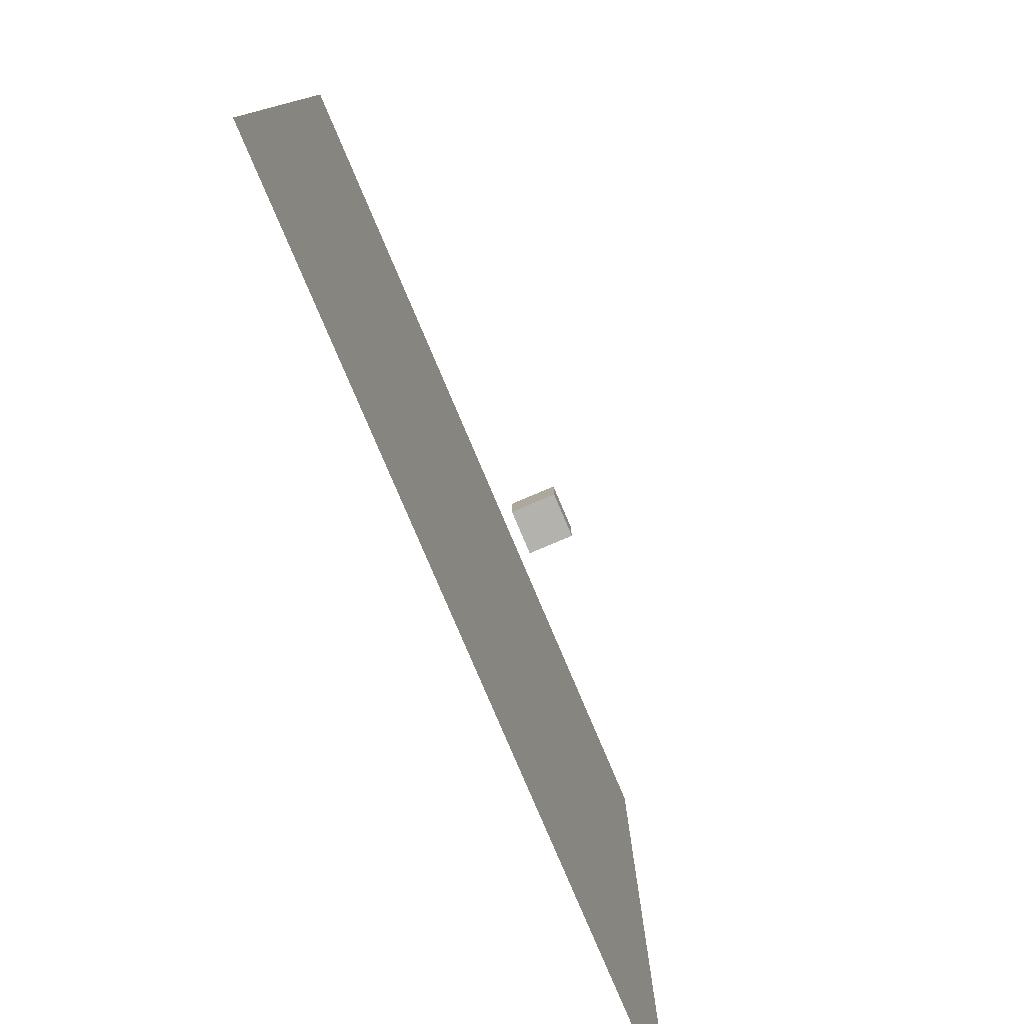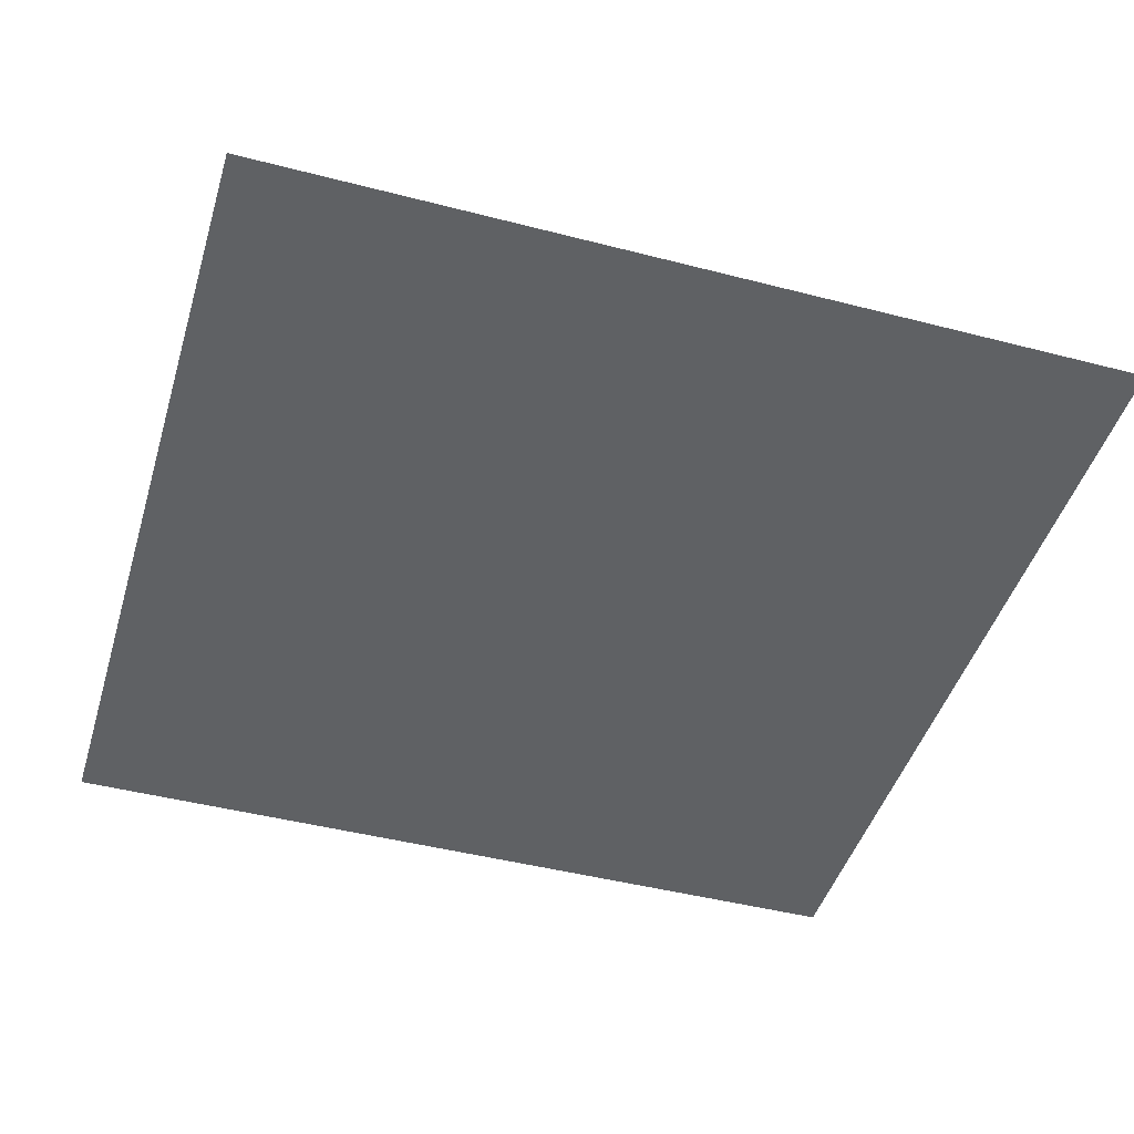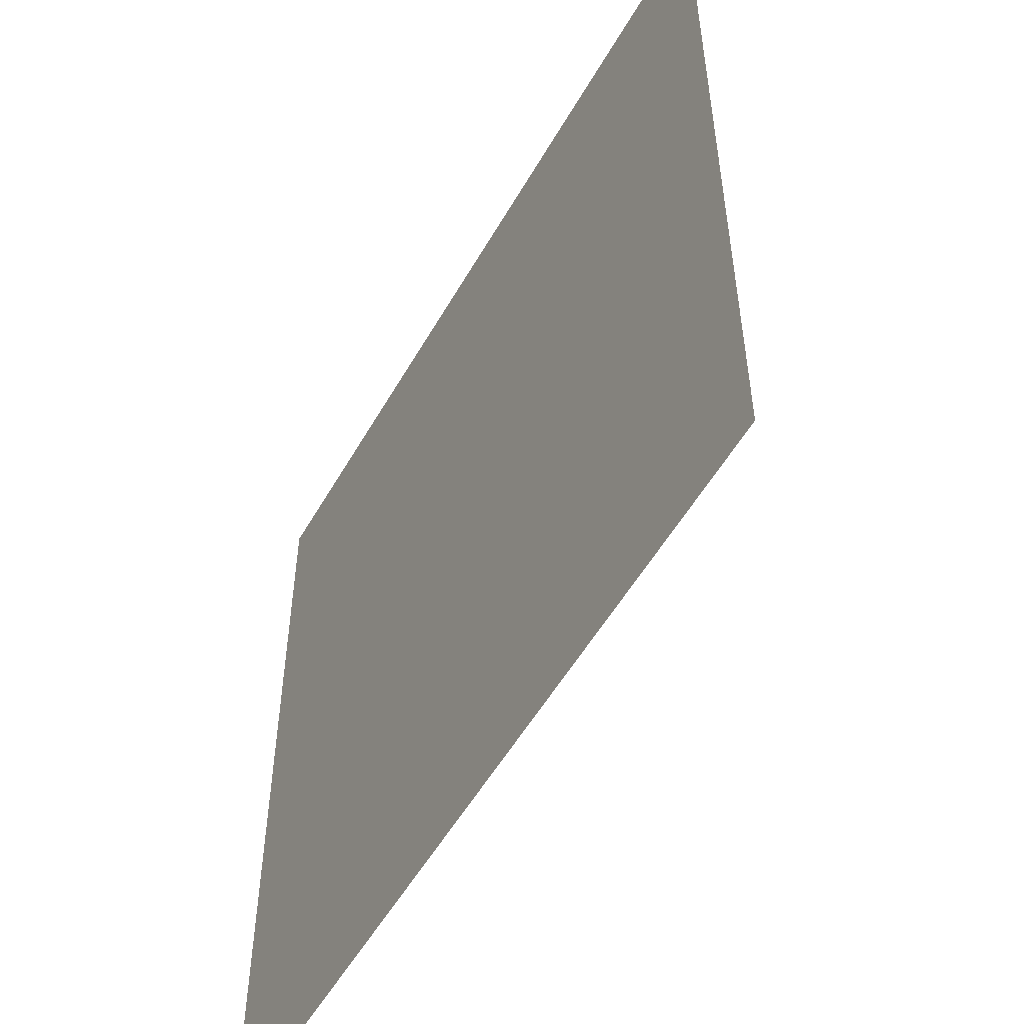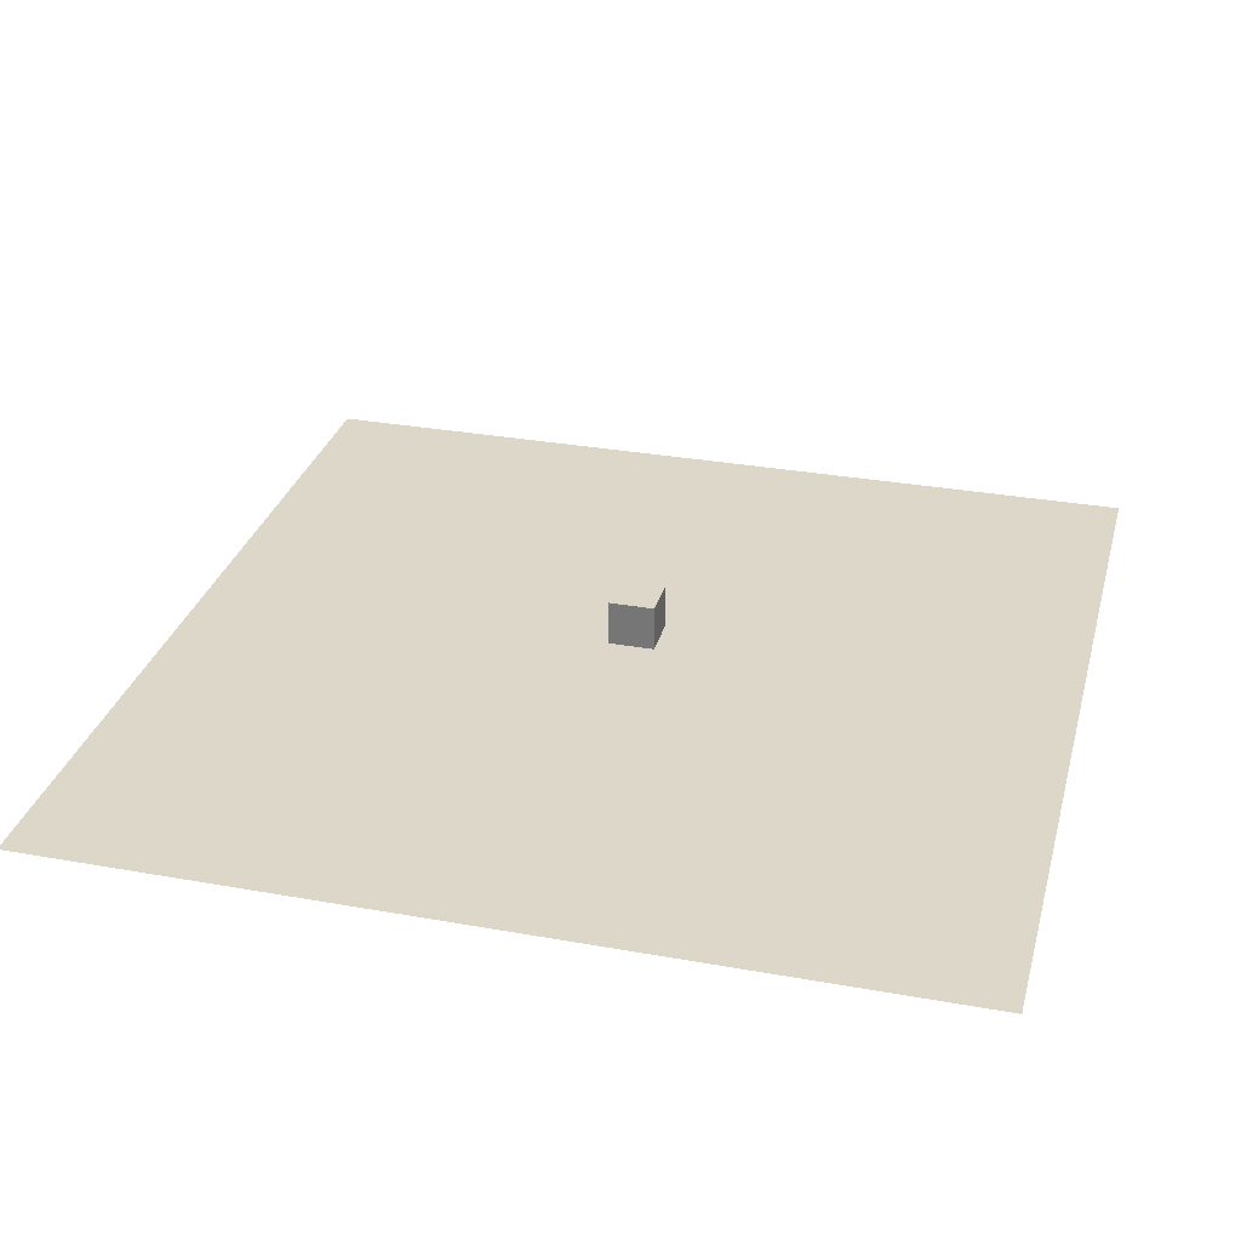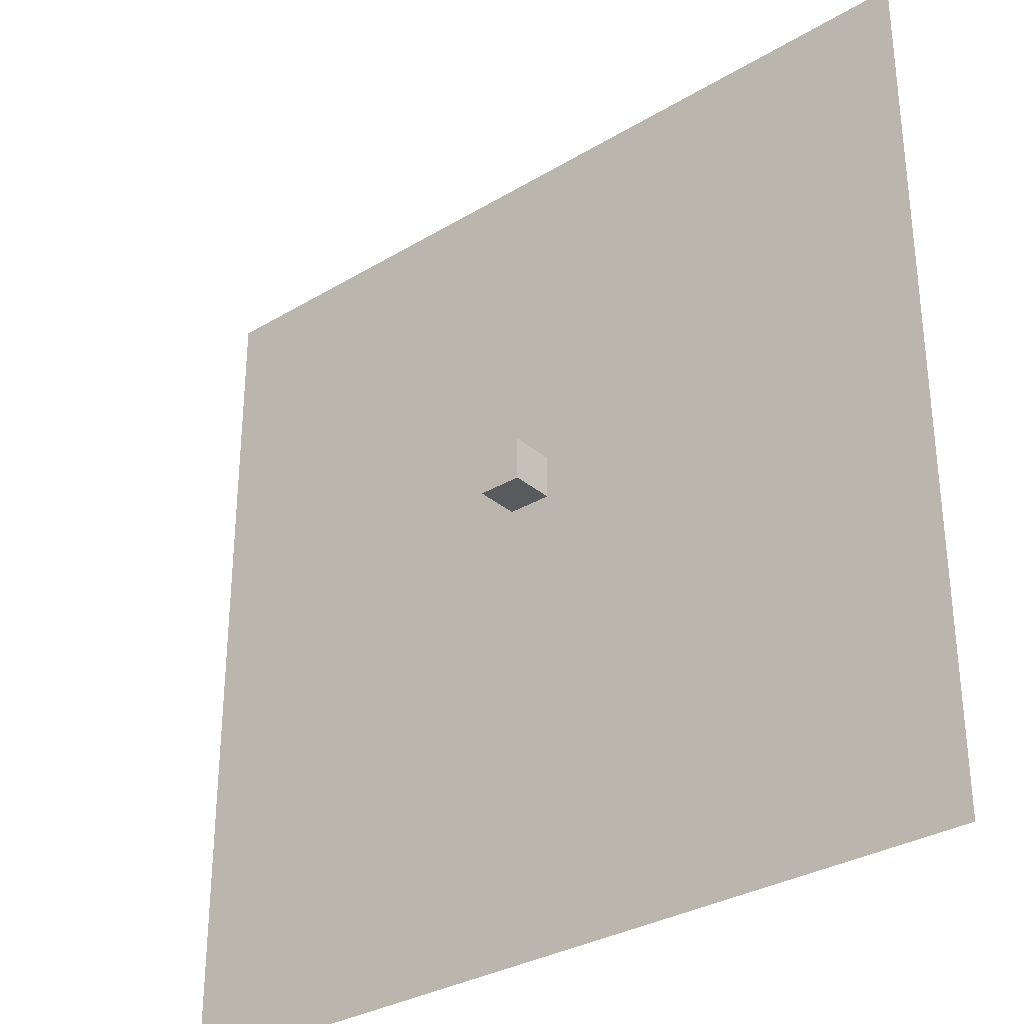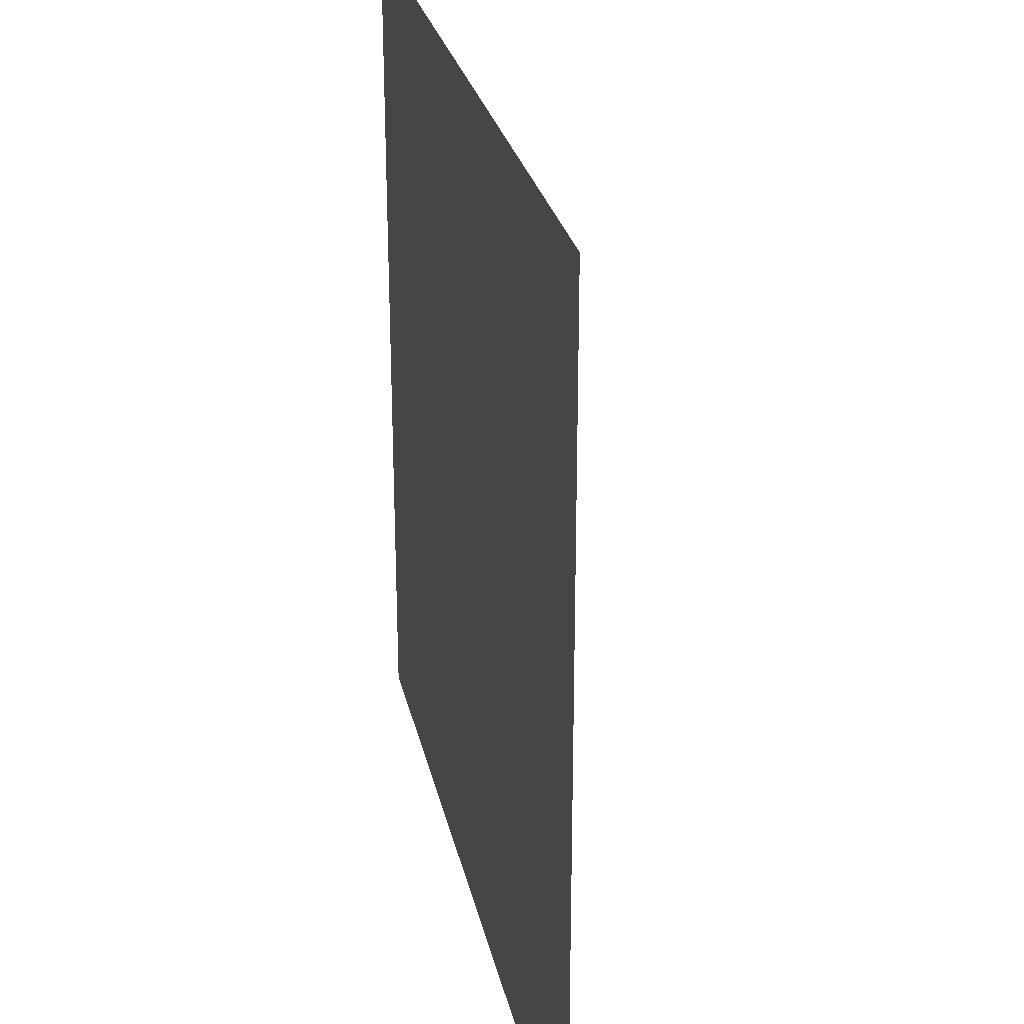
<metadata>
{"format":"obj","ext":"obj","renderer":"f3d","projection":"perspective","resolution":1024,"background":"white","views":[{"elev":-79.4,"azim":-67.0,"up":"+Y"},{"elev":-45.6,"azim":73.4,"up":"+Z"},{"elev":-53.7,"azim":-119.2,"up":"+Y"},{"elev":30.3,"azim":104.6,"up":"+Z"},{"elev":-31.6,"azim":40.4,"up":"+Y"},{"elev":27.4,"azim":-102.1,"up":"+Y"}]}
</metadata>
<code>
o cude
g cube
v  0  0  0
v  0  0  1
v  0  1  0
v  0  1  1
v  1  0  0
v  1  0  1
v  1  1  0
v  1  1  1
v  -10 -10 -1
v  10 -10 -1
v  -10 10 -1
v  10 10 -1
f 5 8 6
f 2 6 8
f 1 6 2
f 1 7 5
f 1 5 6
f 2 8 4
f 1 3 7
f 1 4 3
f 1 2 4
f 3 4 8
f 5 7 8
f 3 8 7
f 9 10 12
f 12 11 9

</code>
